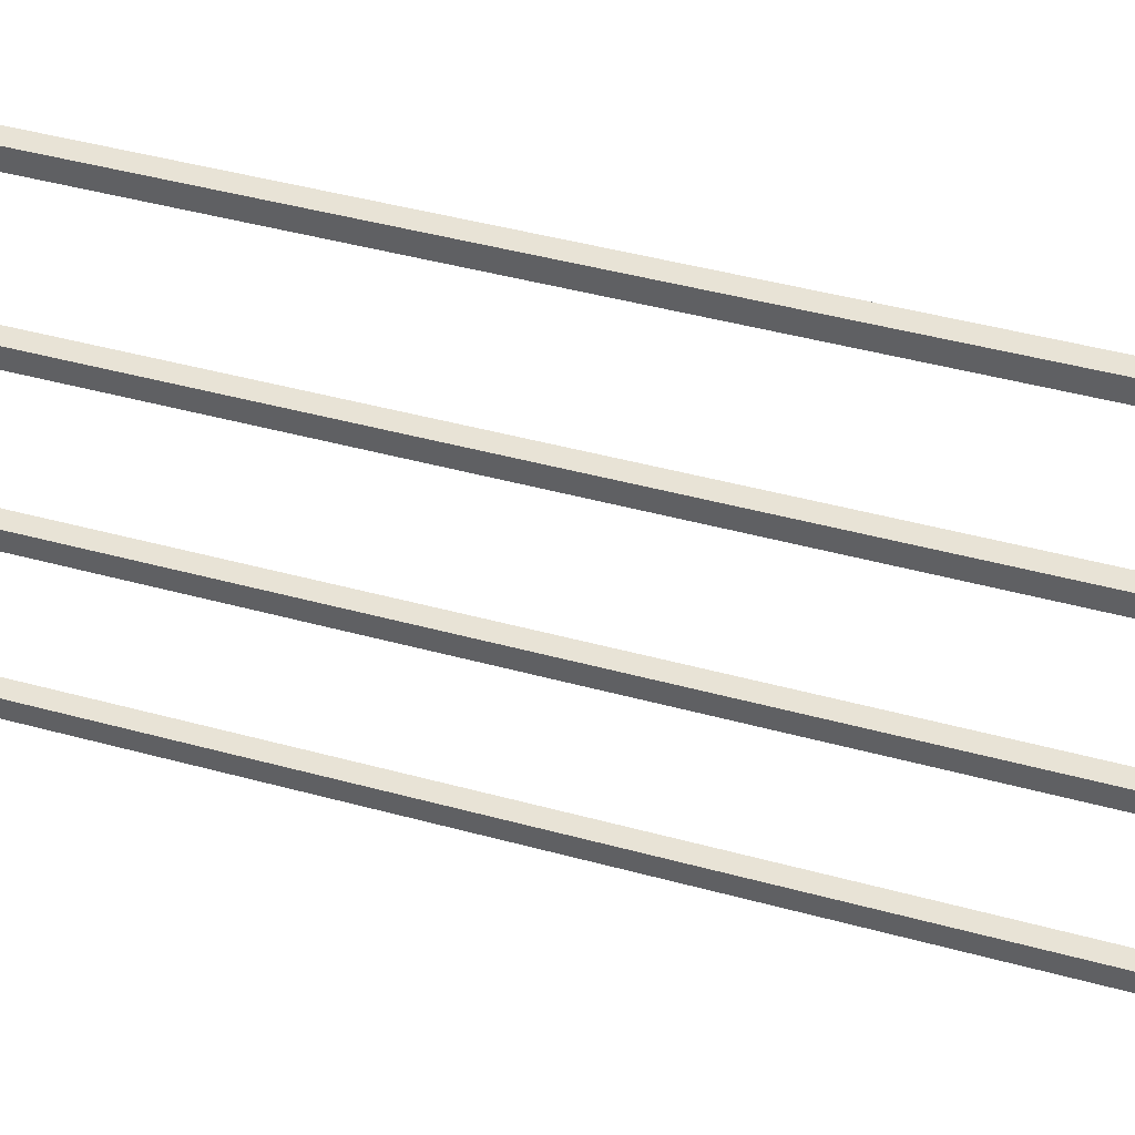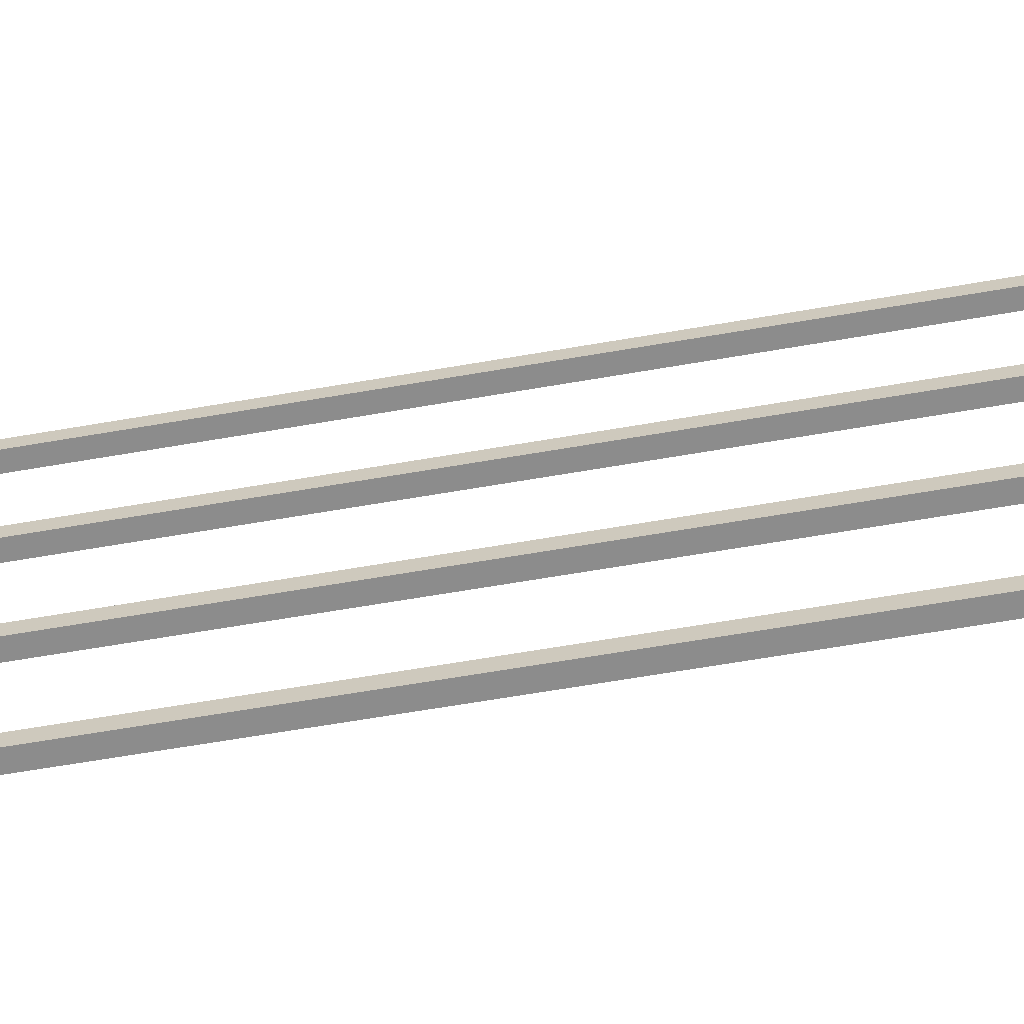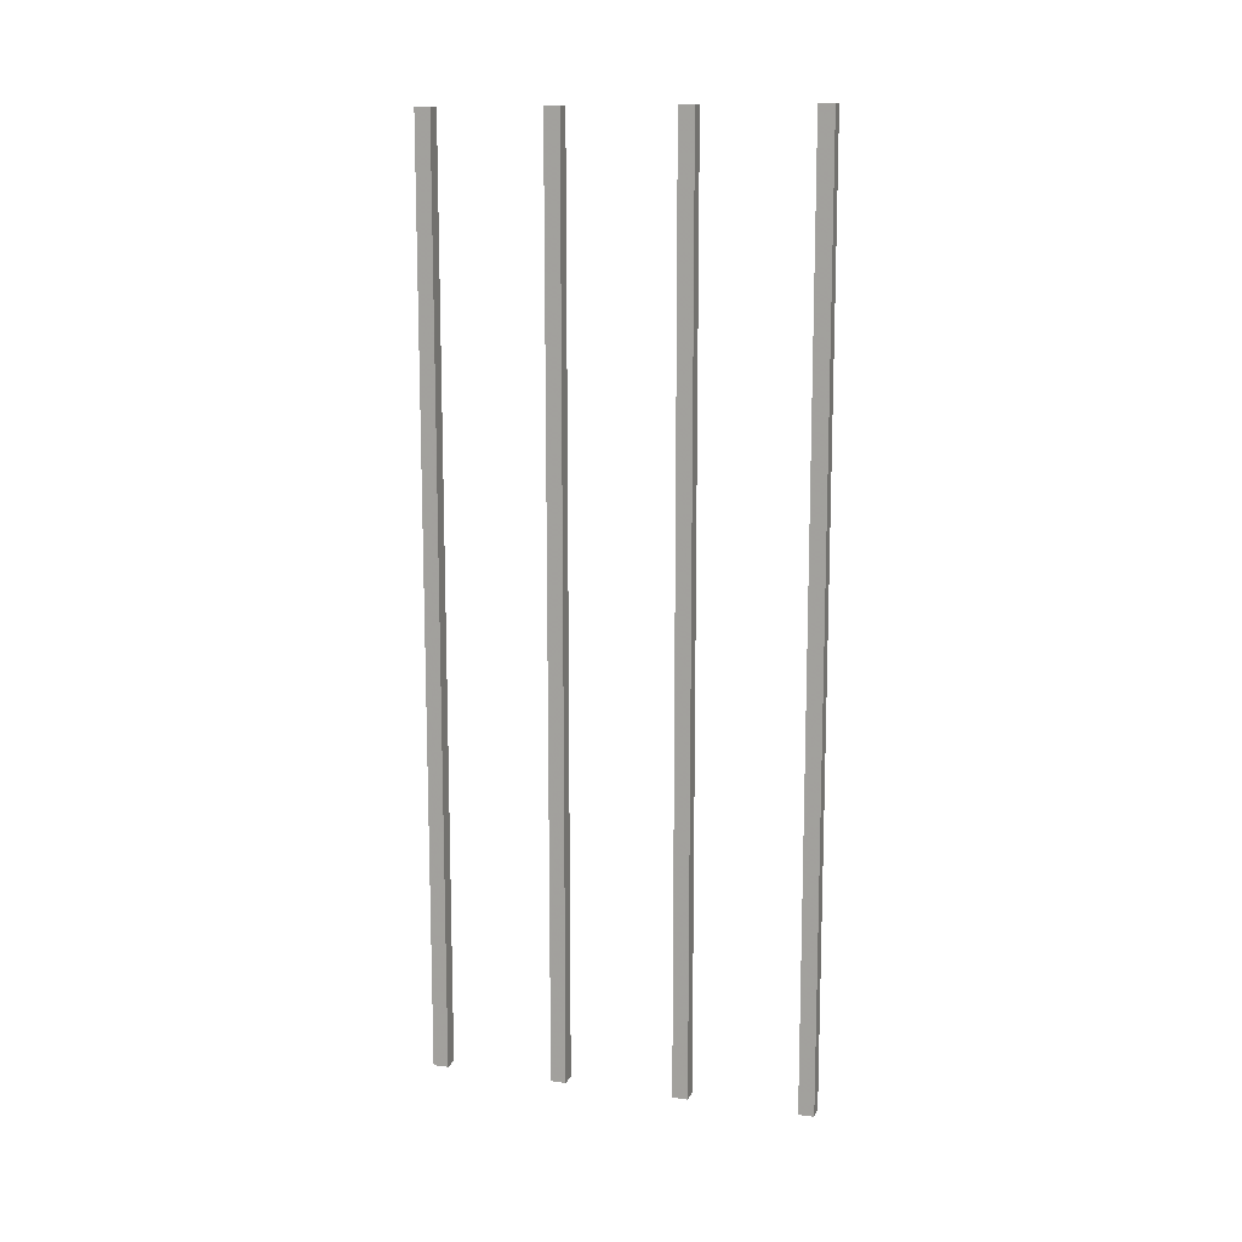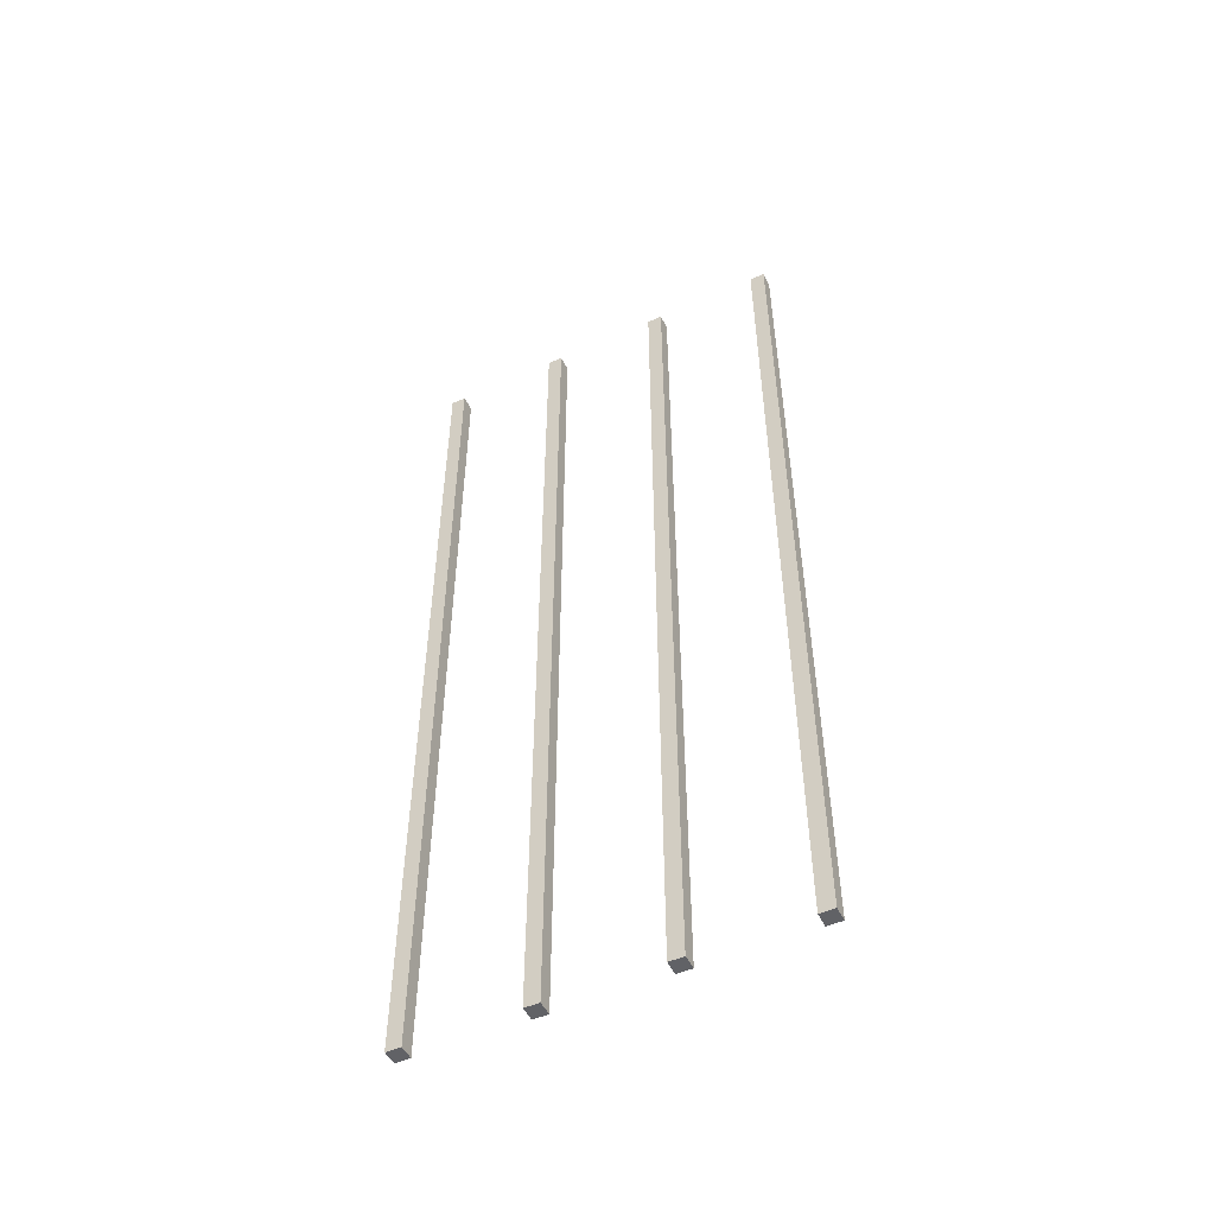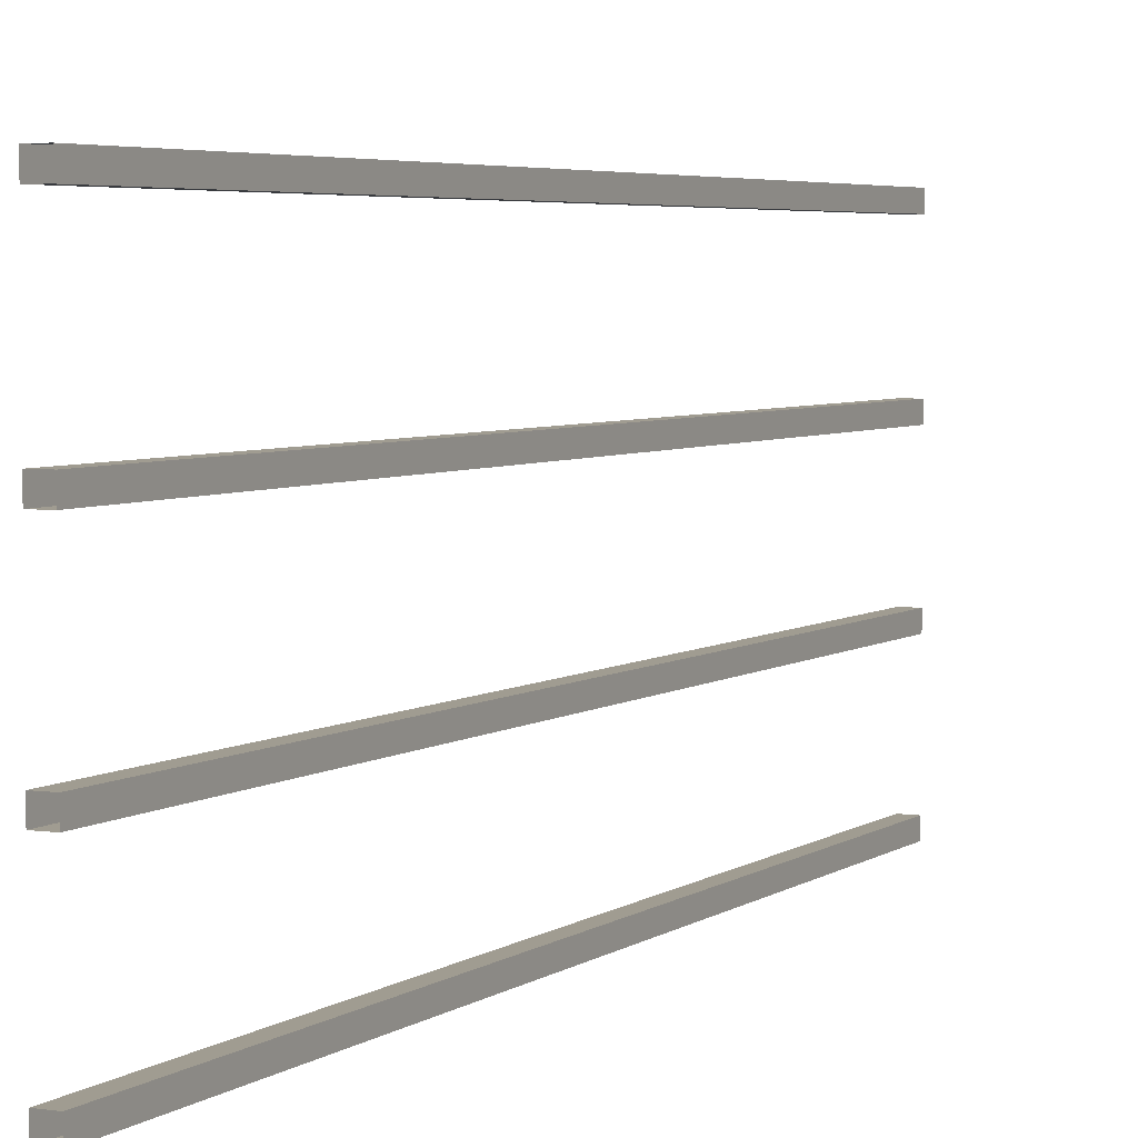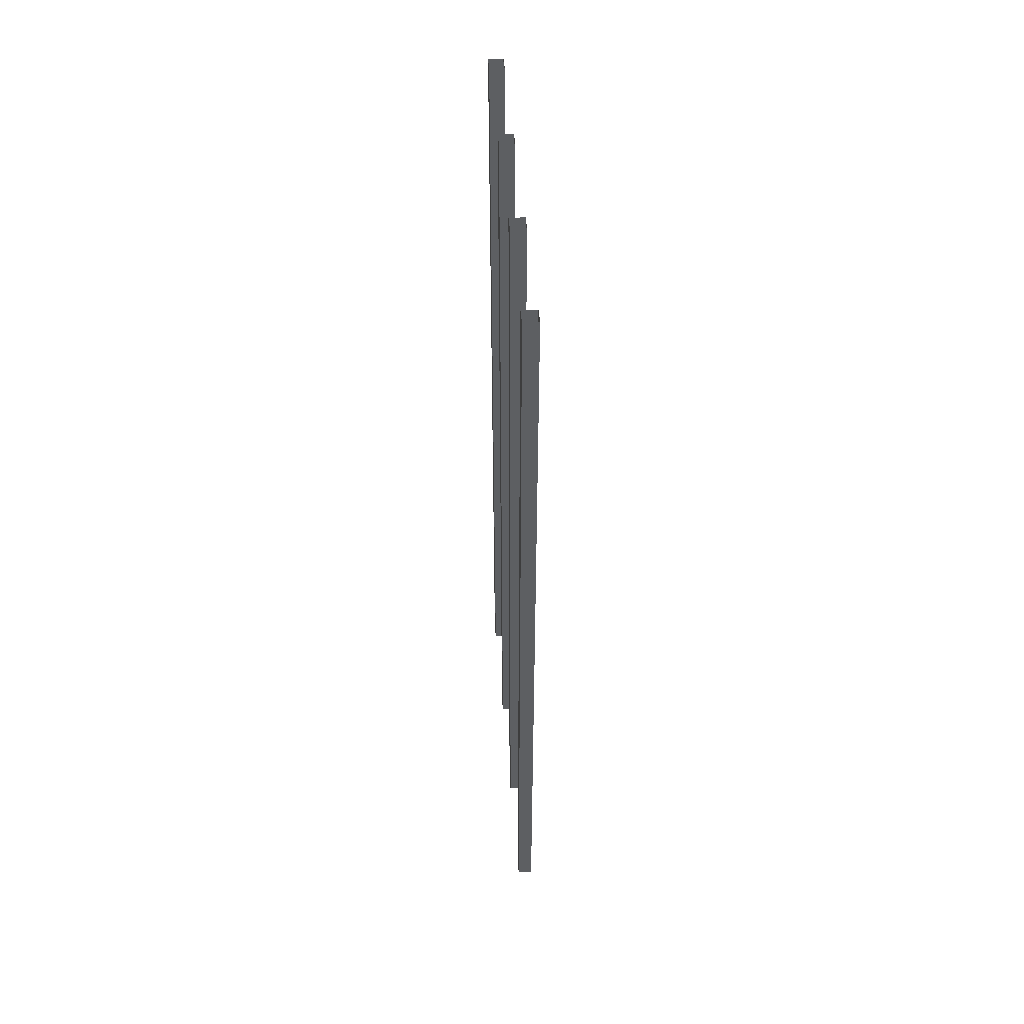
<metadata>
{"format":"obj","ext":"obj","renderer":"f3d","projection":"perspective","resolution":1024,"background":"white","views":[{"elev":41.7,"azim":108.6,"up":"+Z"},{"elev":-64.2,"azim":99.9,"up":"+Z"},{"elev":12.3,"azim":107.5,"up":"+Y"},{"elev":-50.7,"azim":115.9,"up":"+Y"},{"elev":4.3,"azim":-154.2,"up":"+Z"},{"elev":48.8,"azim":175.2,"up":"+Y"}]}
</metadata>
<code>
o wall/4040/straight
v -59 0 -51
v -59 0 -55
v -59 -240 -55
v -59 -240 -51
v -55 0 -51
v -55 -240 -51
v -55 0 -55
v -55 -240 -55
v -59 0 -19
v -59 0 -23
v -59 -240 -23
v -59 -240 -19
v -55 0 -19
v -55 -240 -19
v -55 0 -23
v -55 -240 -23
v -59 0 13
v -59 0 9
v -59 -240 9
v -59 -240 13
v -55 0 13
v -55 -240 13
v -55 0 9
v -55 -240 9
v -59 0 45
v -59 0 41
v -59 -240 41
v -59 -240 45
v -55 0 45
v -55 -240 45
v -55 0 41
v -55 -240 41
f 1 2 3
f 1 3 4
f 1 4 5
f 5 4 6
f 5 6 7
f 7 6 8
f 7 8 2
f 2 8 3
f 3 8 4
f 4 8 6
f 9 10 11
f 9 11 12
f 9 12 13
f 13 12 14
f 13 14 15
f 15 14 16
f 15 16 10
f 10 16 11
f 11 16 12
f 12 16 14
f 17 18 19
f 17 19 20
f 17 20 21
f 21 20 22
f 21 22 23
f 23 22 24
f 23 24 18
f 18 24 19
f 19 24 20
f 20 24 22
f 25 26 27
f 25 27 28
f 25 28 29
f 29 28 30
f 29 30 31
f 31 30 32
f 31 32 26
f 26 32 27
f 27 32 28
f 28 32 30

</code>
